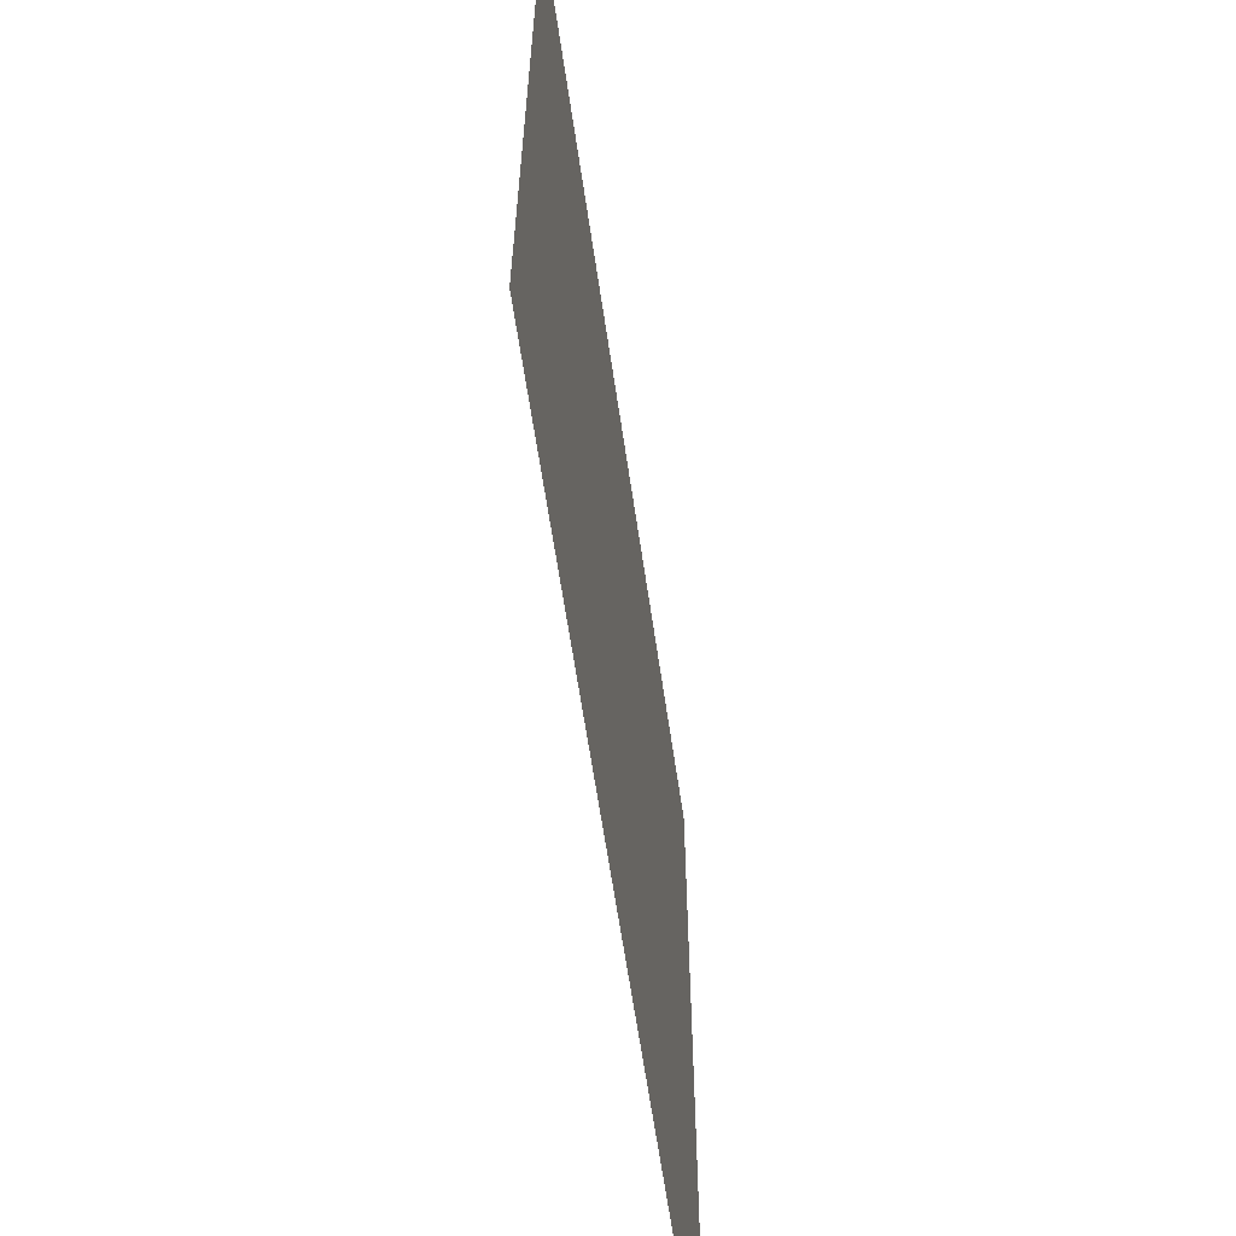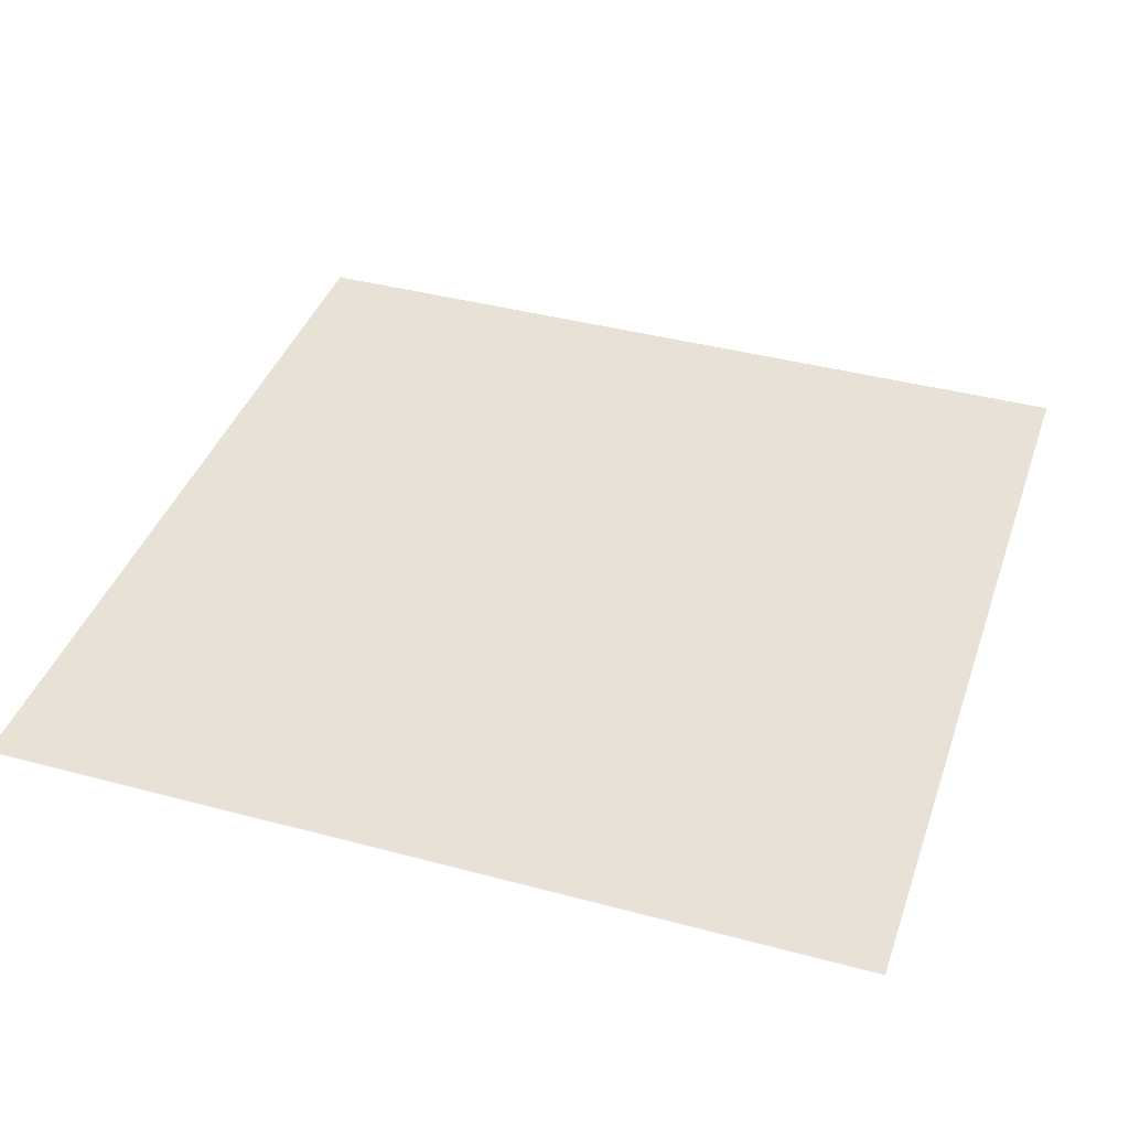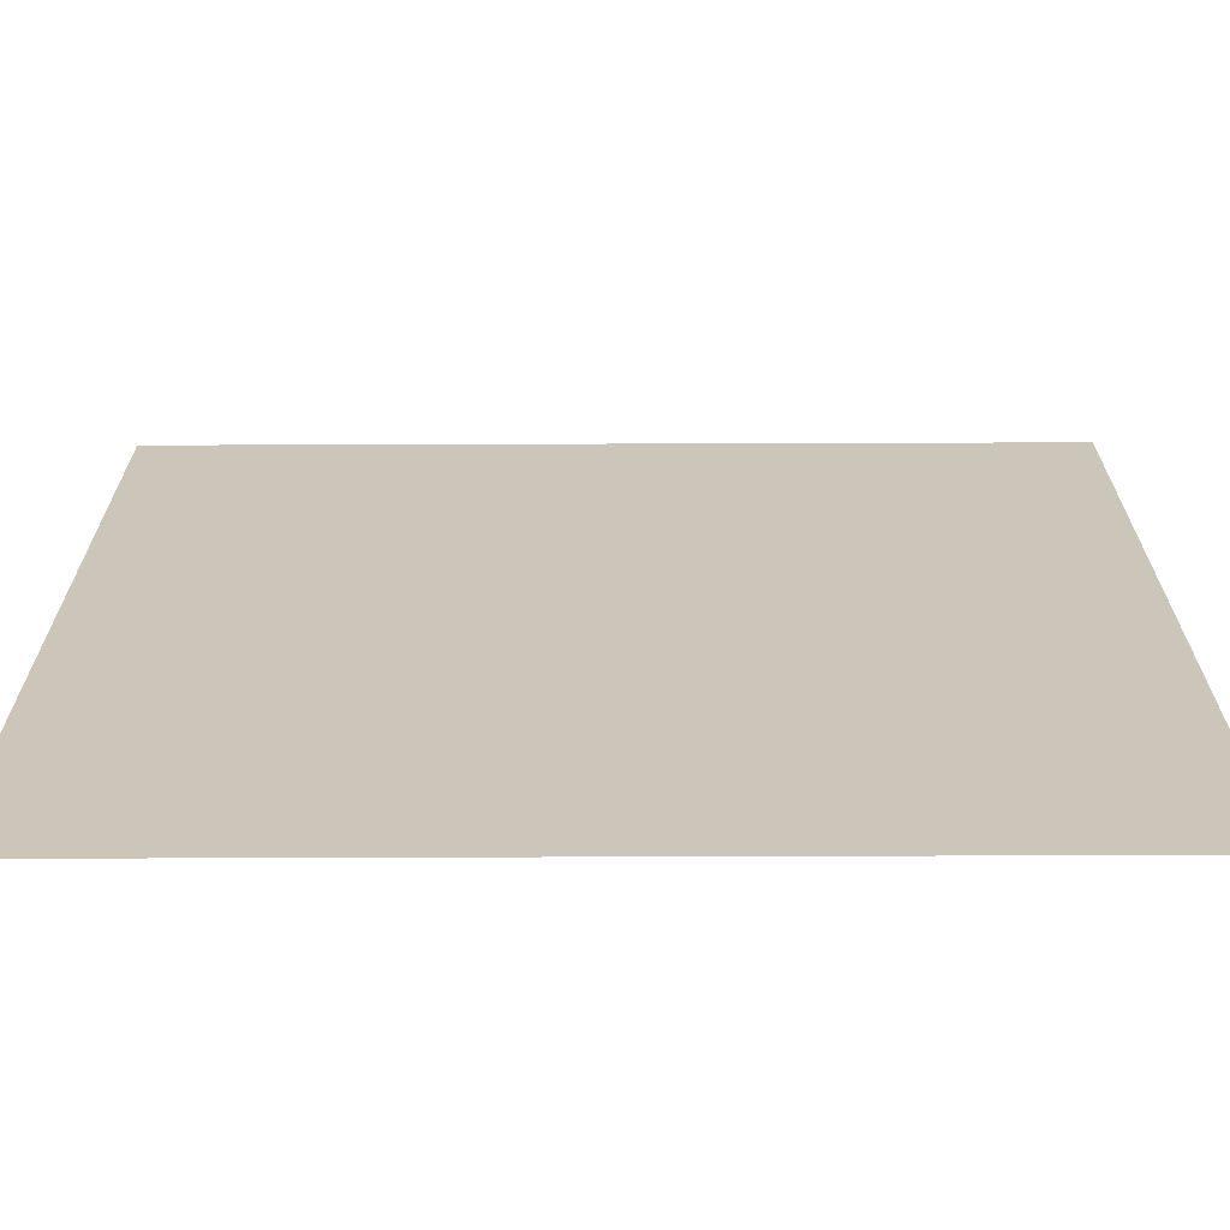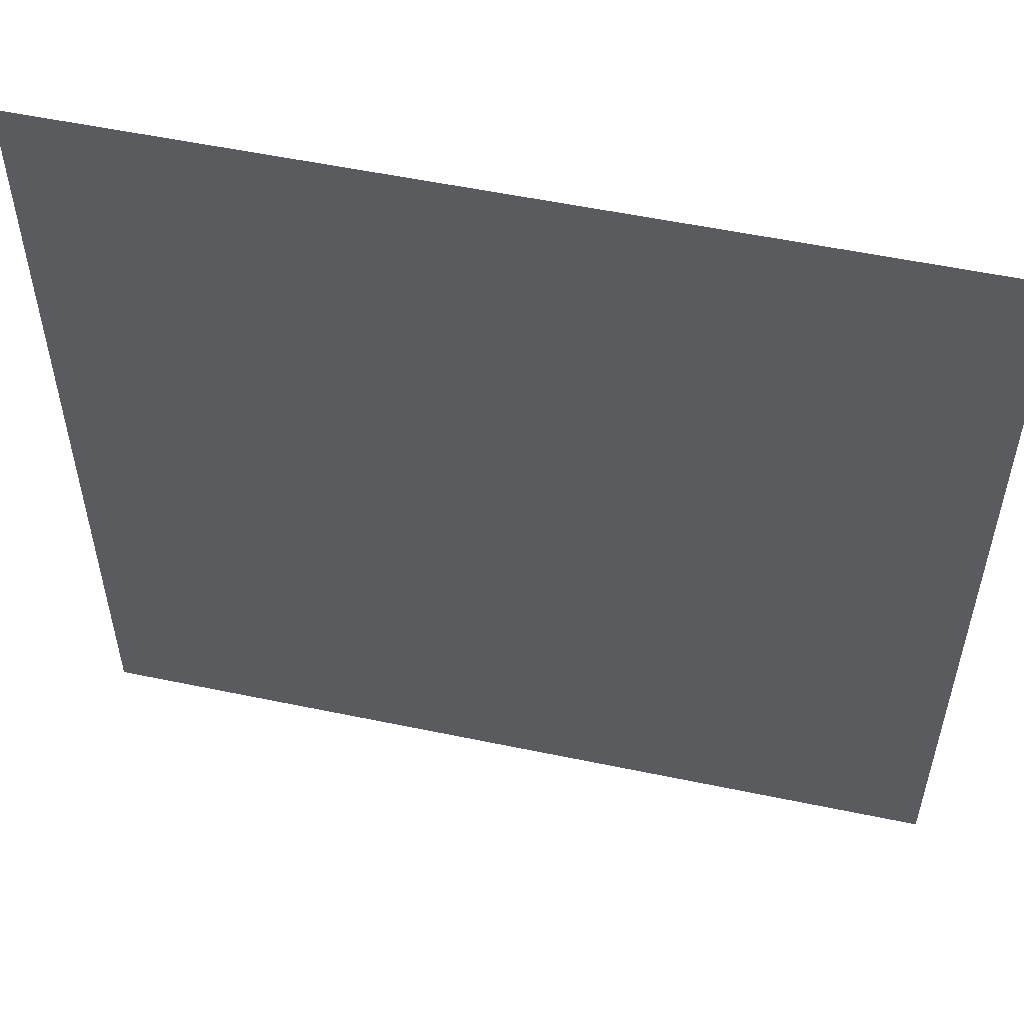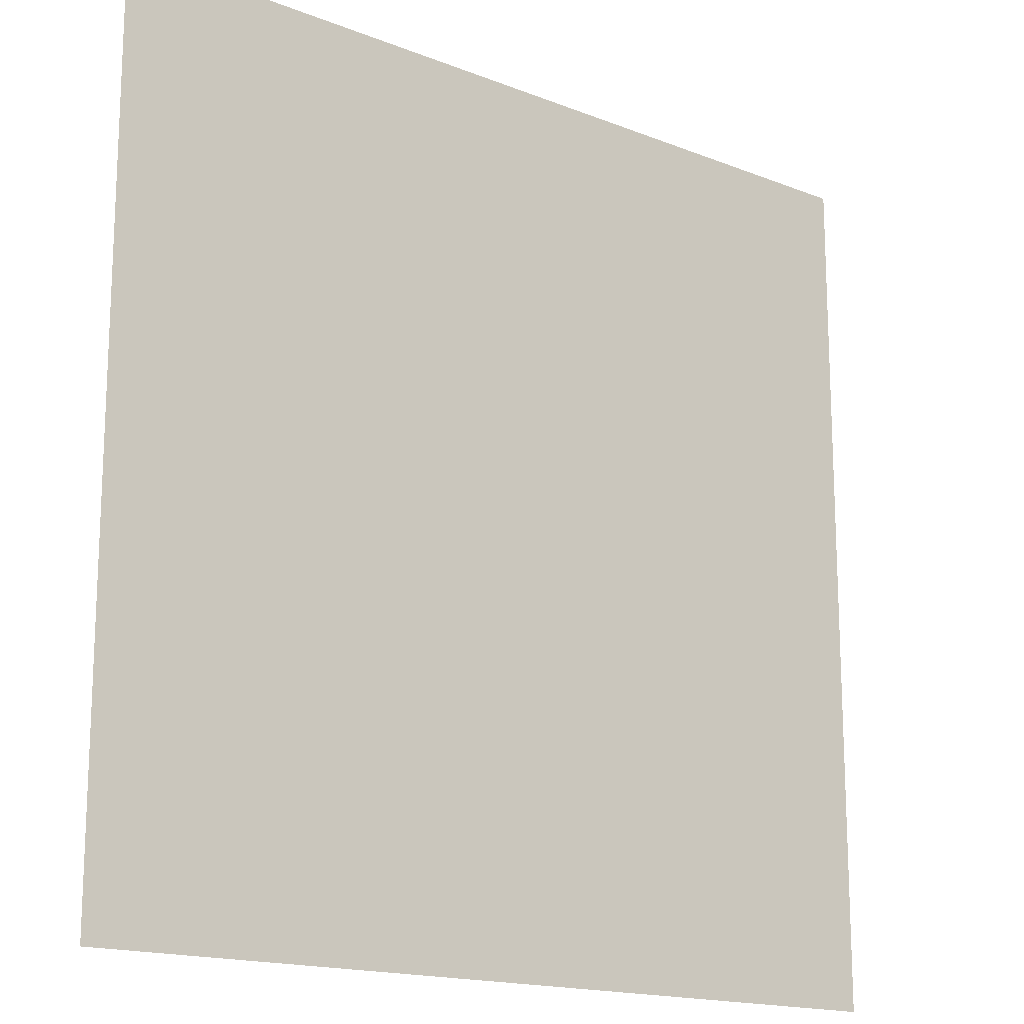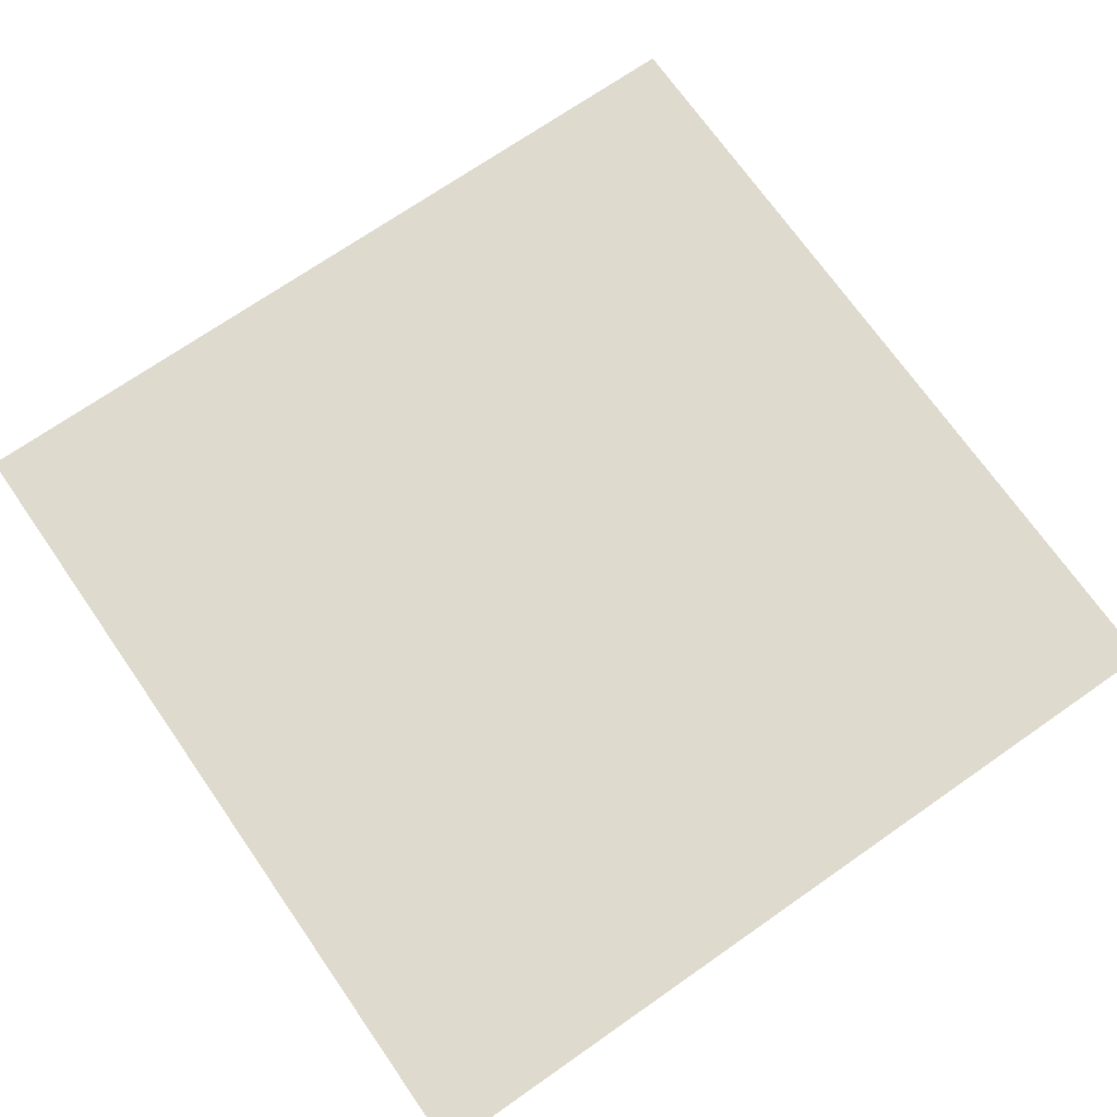
<metadata>
{"format":"obj","ext":"obj","renderer":"f3d","projection":"perspective","resolution":1024,"background":"white","views":[{"elev":-63.7,"azim":-81.6,"up":"+Y"},{"elev":40.1,"azim":-161.7,"up":"+Z"},{"elev":-69.0,"azim":-179.8,"up":"+Y"},{"elev":54.6,"azim":-167.5,"up":"+Y"},{"elev":-16.4,"azim":-39.0,"up":"+Y"},{"elev":71.1,"azim":-34.9,"up":"+Z"}]}
</metadata>
<code>
o Mesh_214
v -0.01662 1.437 0.7982
v -0.008179 1.445 0.7982
v -0.008179 1.437 0.7982
v -0.01662 1.445 0.7982
f 1 2 3
f 2 1 4

</code>
